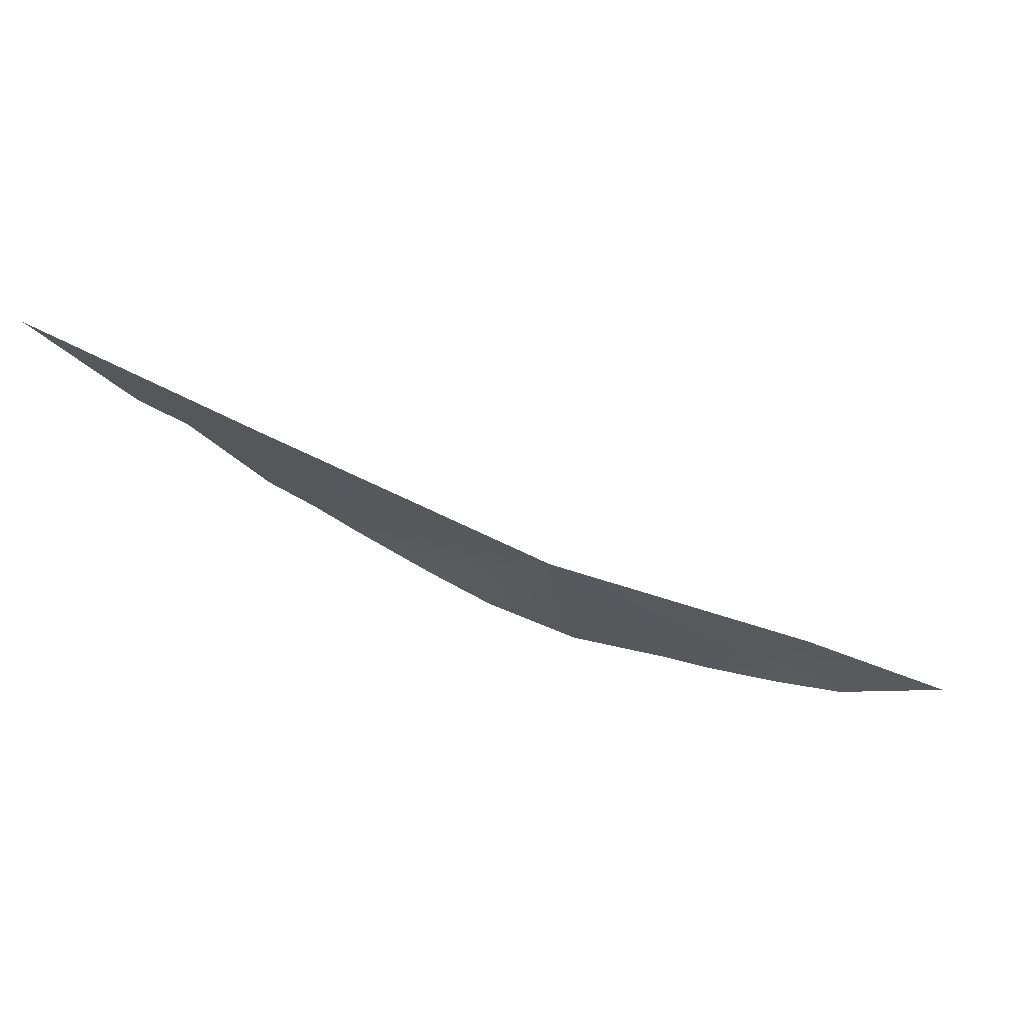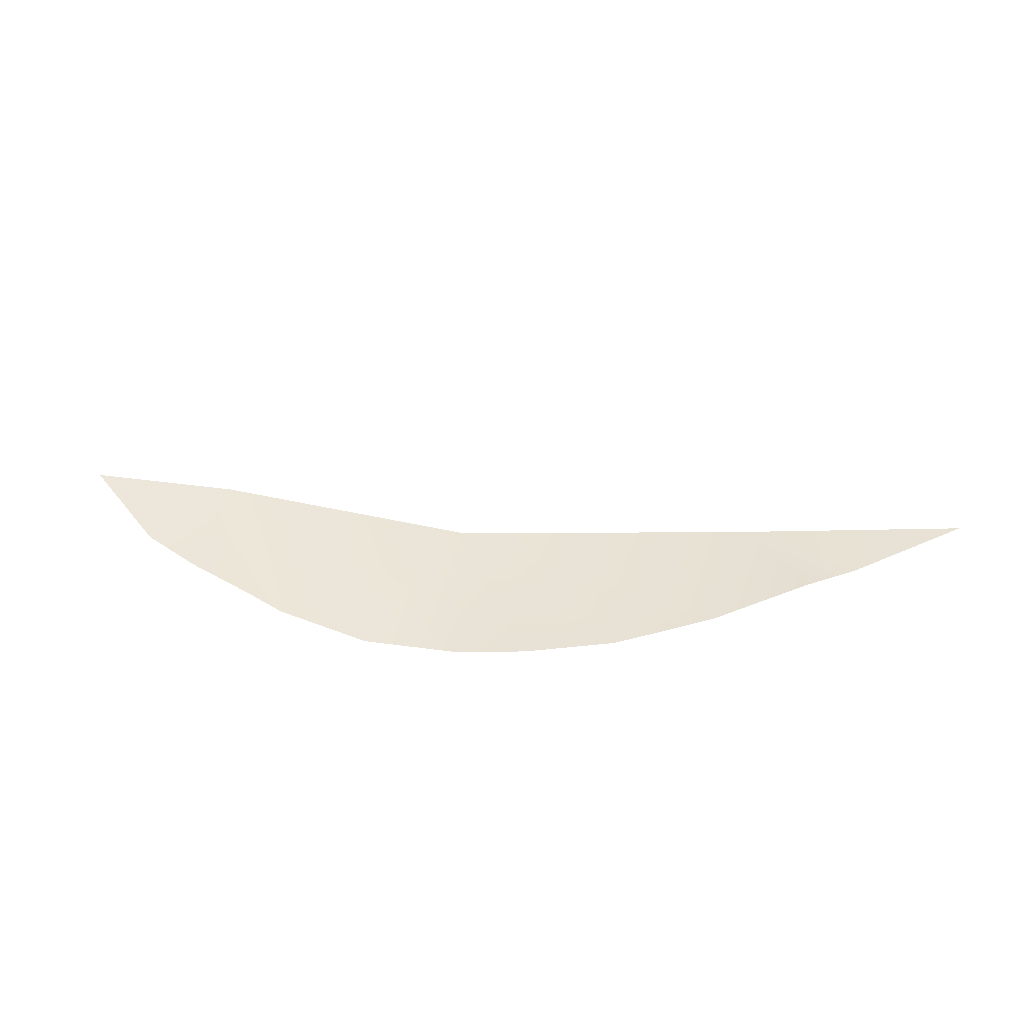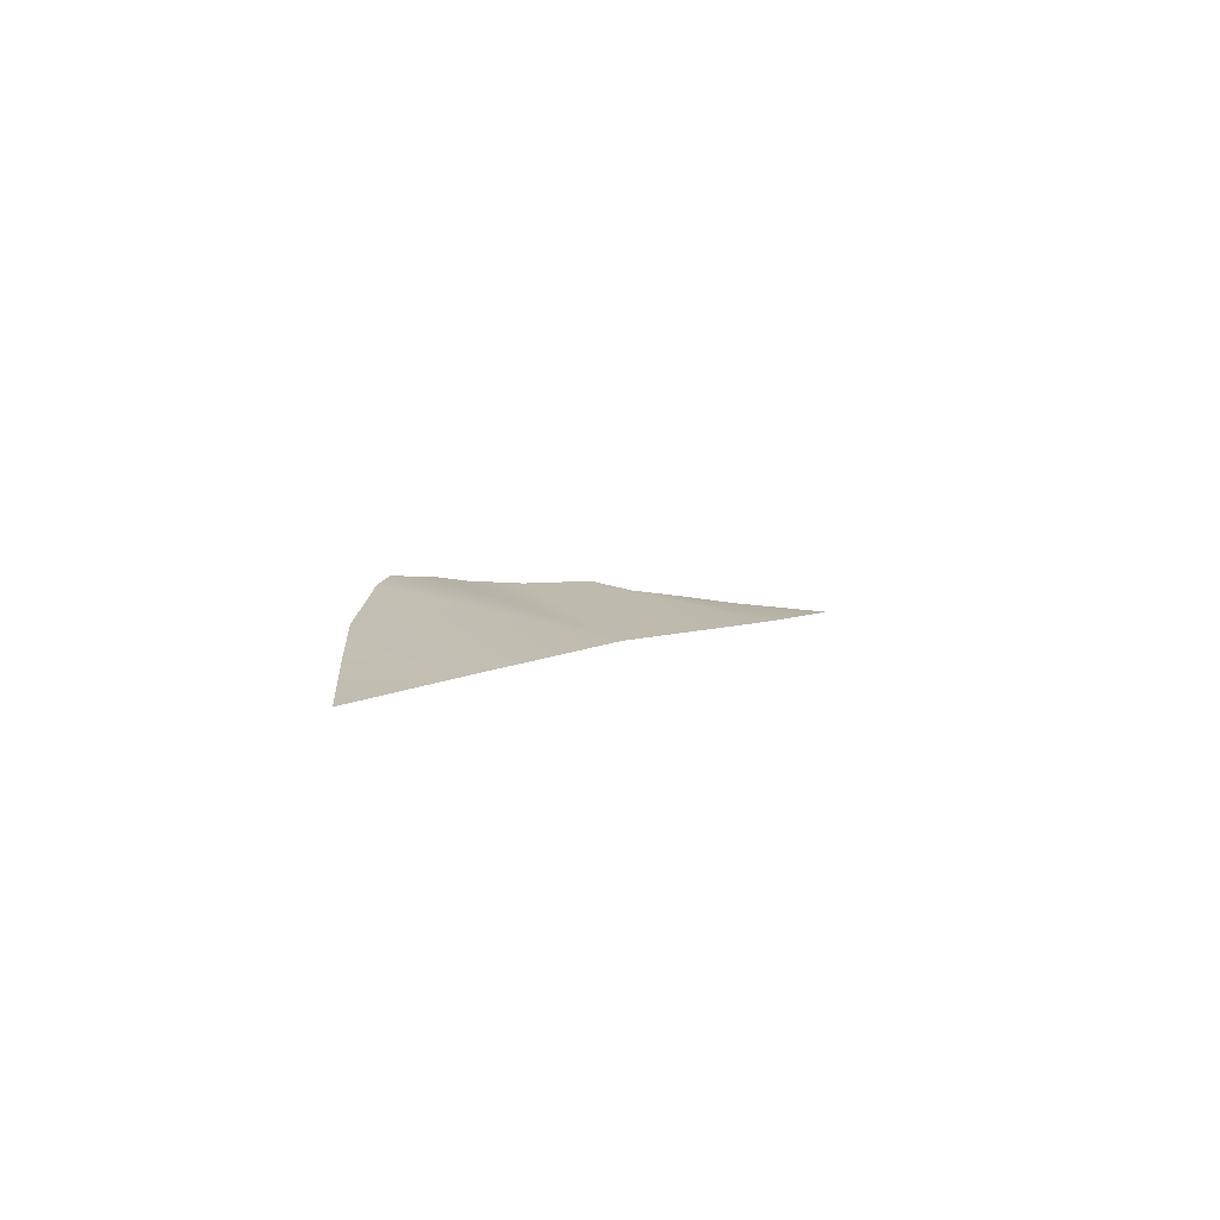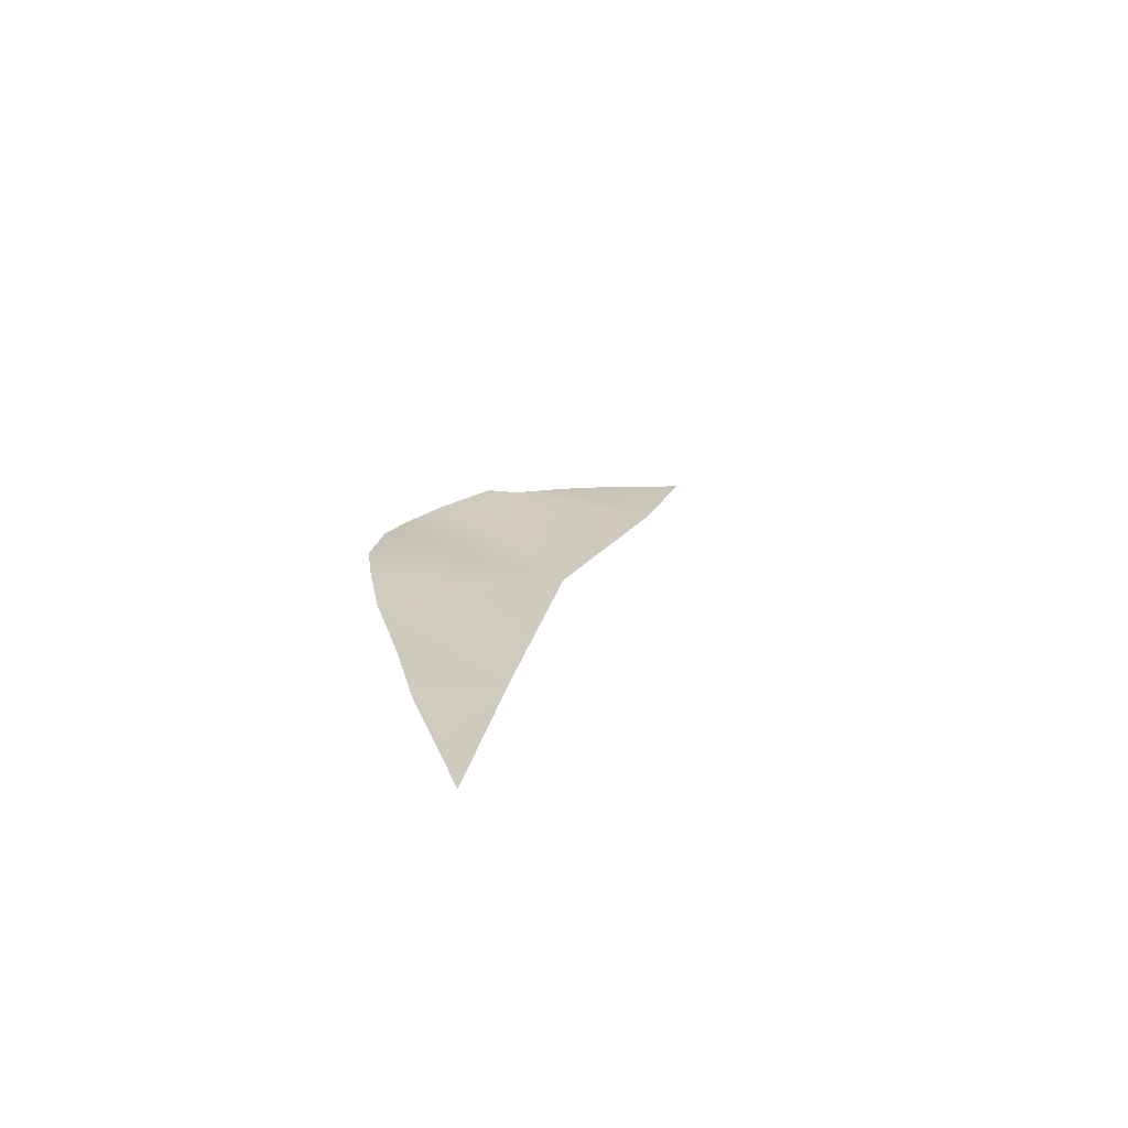
<metadata>
{"format":"obj","ext":"obj","renderer":"f3d","projection":"perspective","resolution":1024,"background":"white","views":[{"elev":50.7,"azim":9.7,"up":"+Z"},{"elev":61.7,"azim":-153.3,"up":"+Y"},{"elev":4.4,"azim":-40.5,"up":"+Y"},{"elev":16.4,"azim":-54.3,"up":"+Y"}]}
</metadata>
<code>
g rockDPlane017_geo
v 5.454 1.526e-07 -0.4922
v 6.269 0.2274 -2.314
v 8.131 -1.526e-07 -1.444
v 5.051 0.4095 -2.519
v 3.625 0.6024 -2.645
v 2.774 0.8081 -2.774
v 0.5026 7.629e-08 0.8098
v 0.9304 0.8486 -2.601
v -0.8183 0.9928 -2.056
v -2.074 1.155 -1.489
v -3.56 1.26 -0.5913
v -4.326 1.167 0.1301
v -5.085 0.9631 0.9268
v -4.822 4.578e-07 3.531
v -6.429 0.7836 2.523
v -7.179 0.4363 3.46
v -8.758 7.629e-07 5.605
g rockDPlane017_geo_0
f 3 2 1
f 2 4 1
f 4 5 1
f 1 5 6
f 7 1 6
f 7 6 8
f 9 7 8
f 9 10 7
f 11 7 10
f 11 12 7
f 12 13 7
f 13 14 7
f 14 13 15
f 14 15 16
f 17 14 16

</code>
